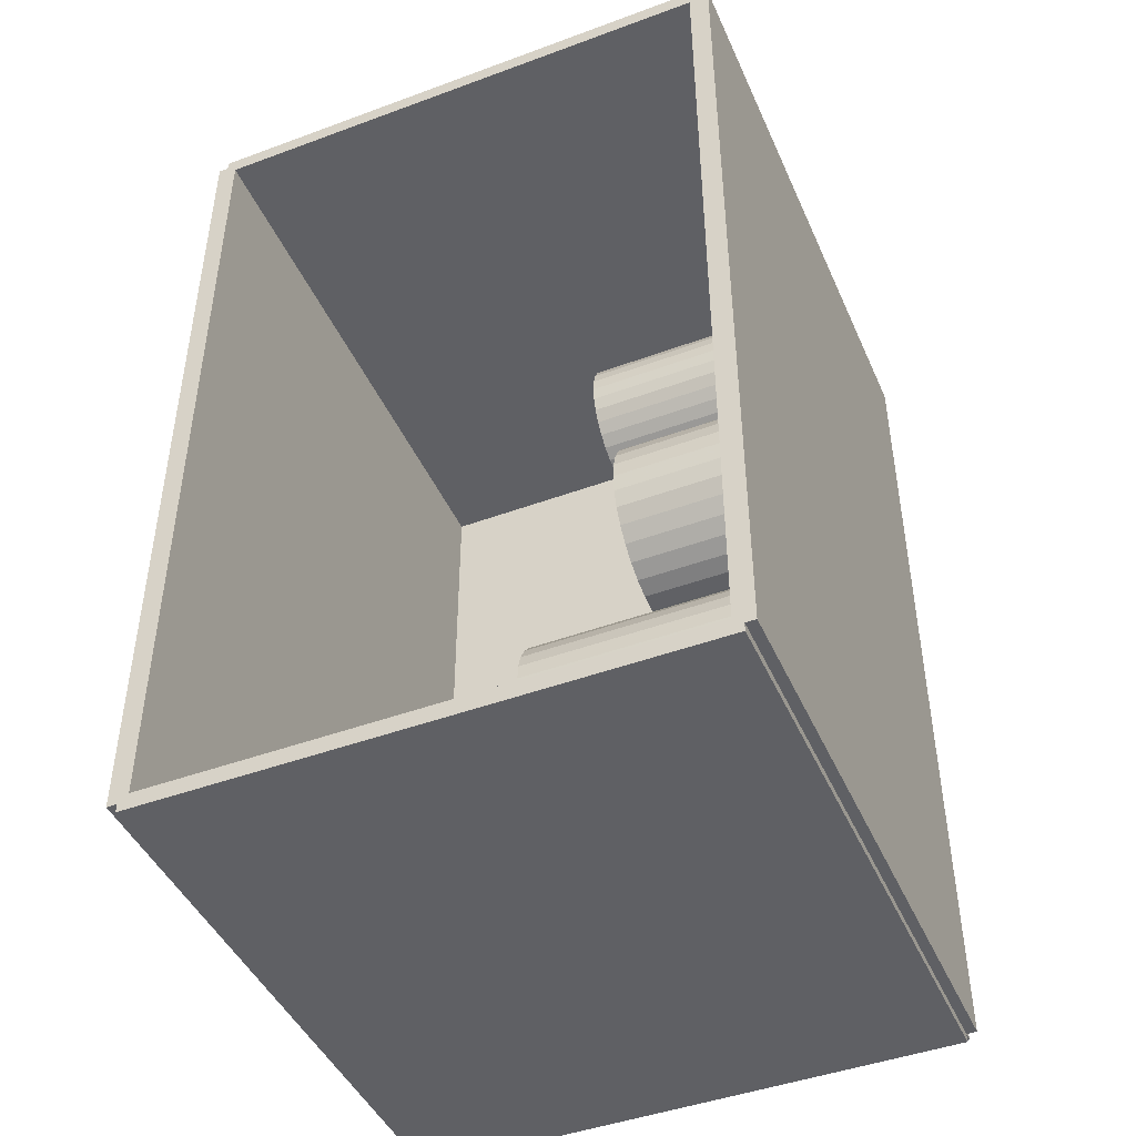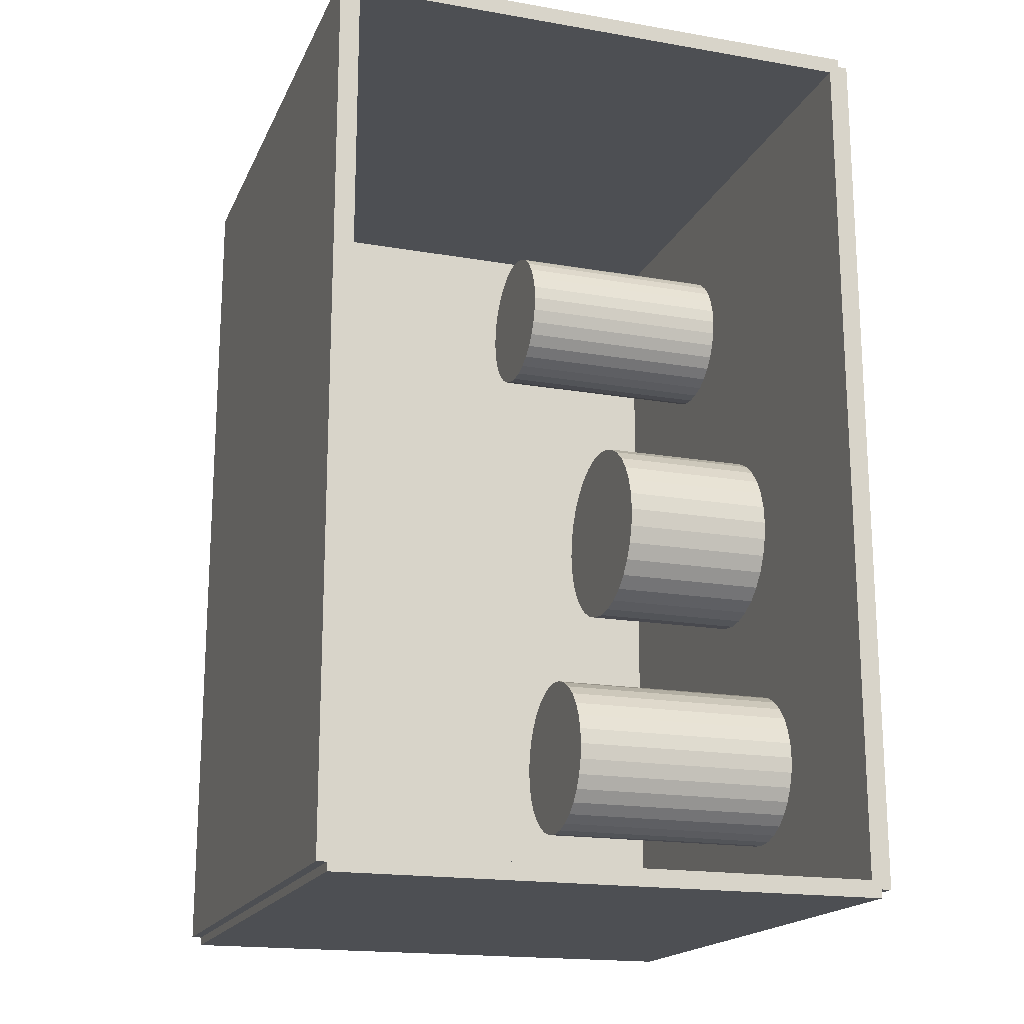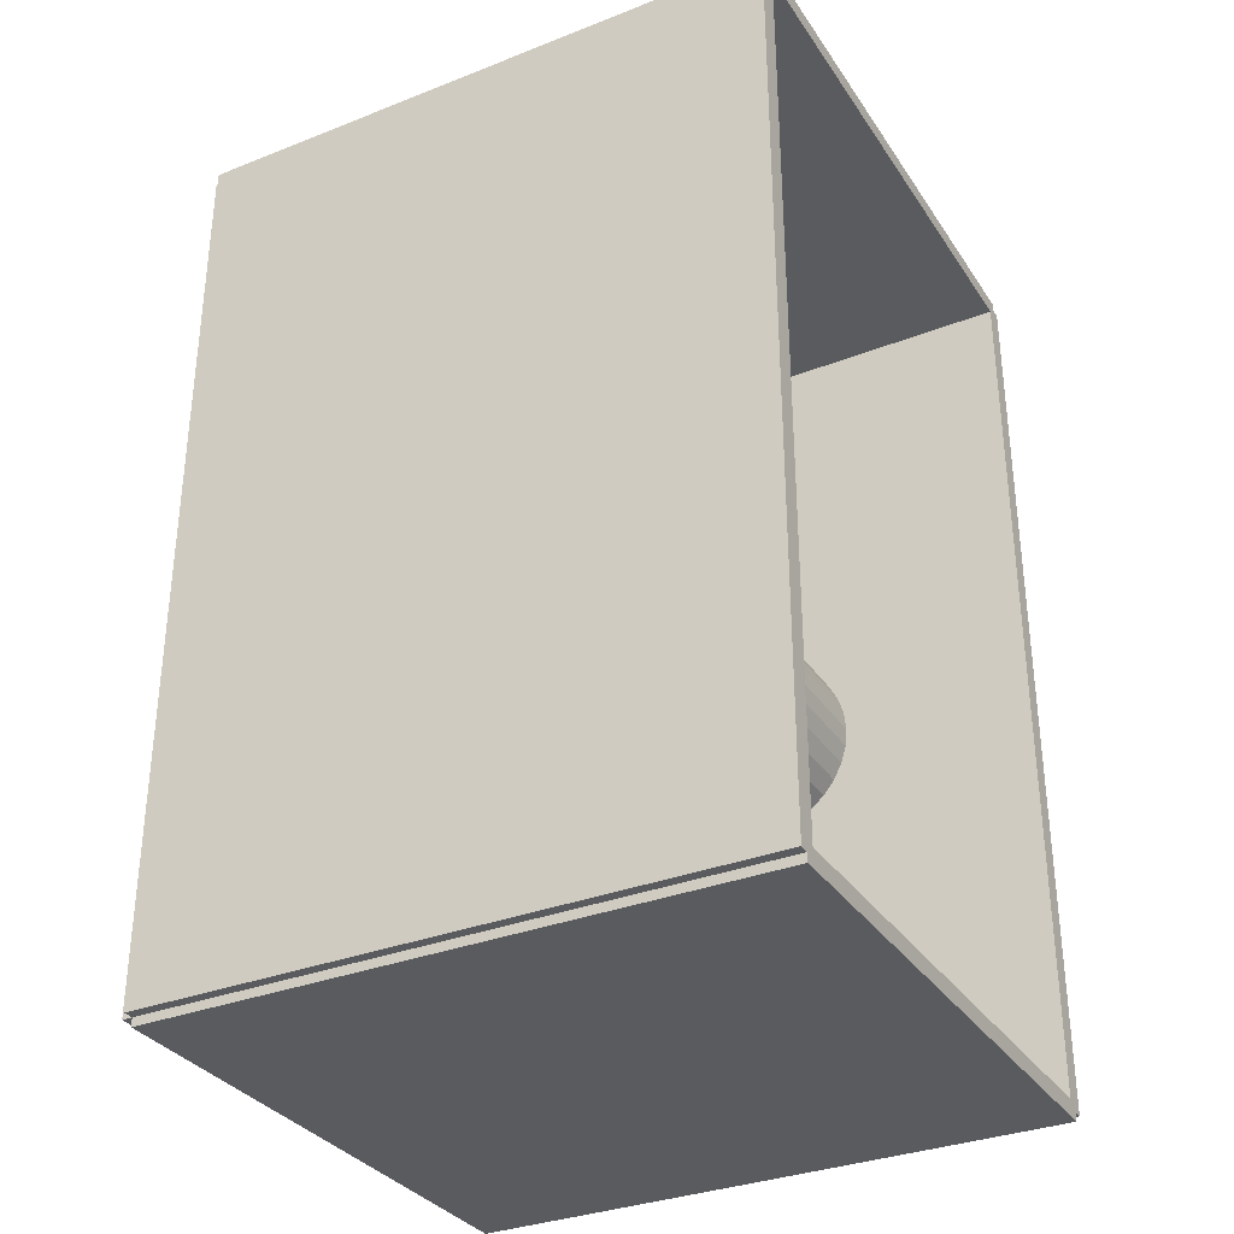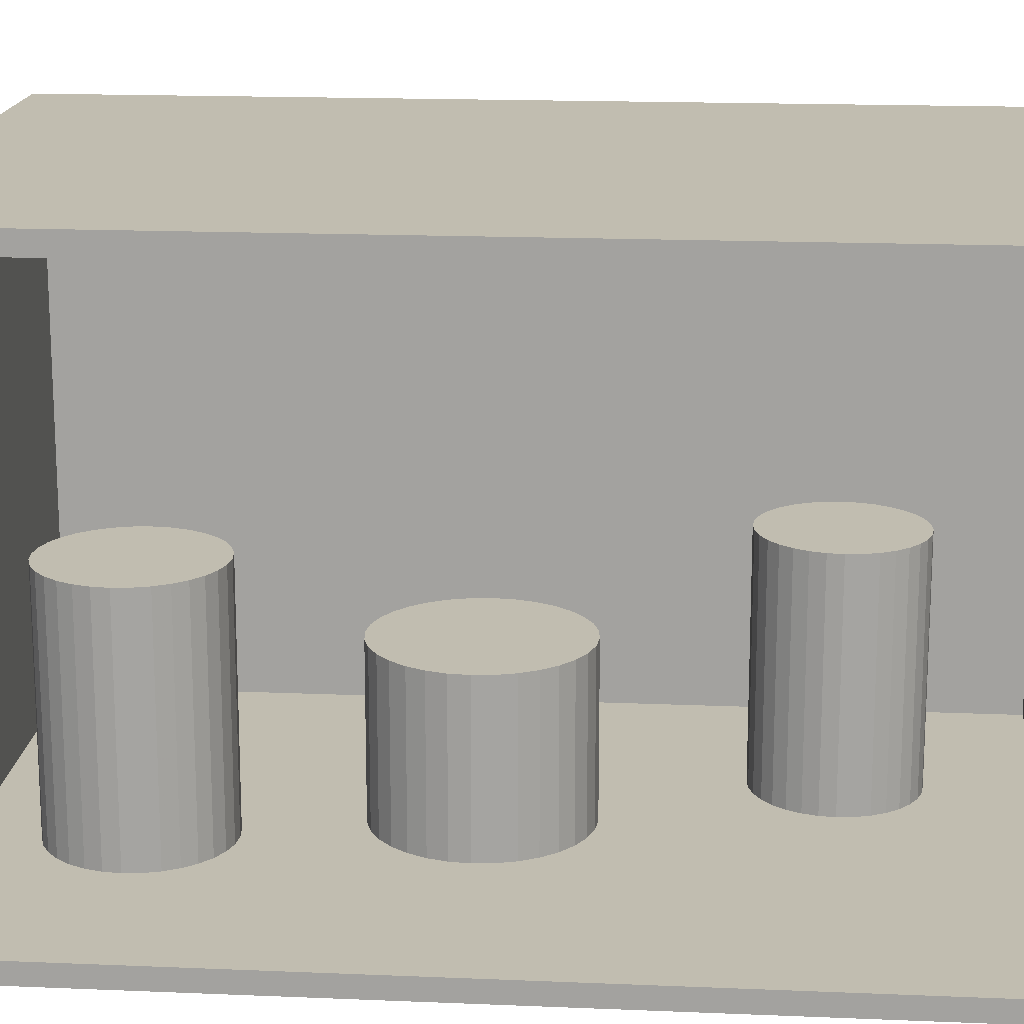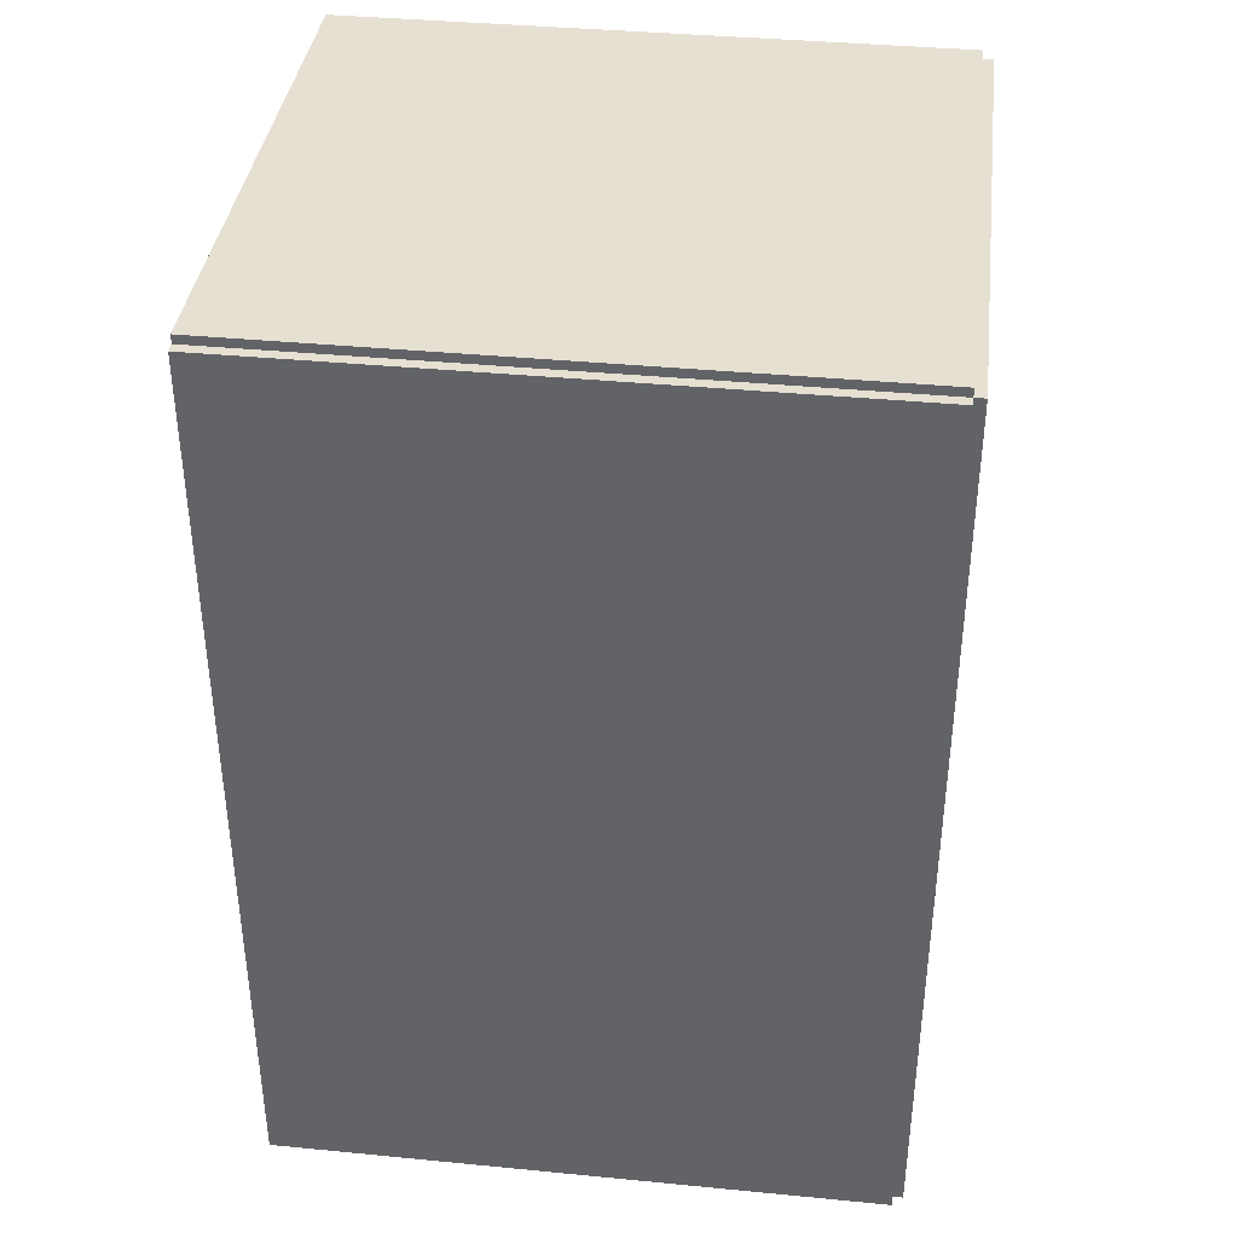
<metadata>
{"format":"obj","ext":"obj","renderer":"f3d","projection":"perspective","resolution":1024,"background":"white","views":[{"elev":-45.2,"azim":113.1,"up":"+Y"},{"elev":-18.0,"azim":71.4,"up":"+Y"},{"elev":-32.9,"azim":28.5,"up":"+Y"},{"elev":16.7,"azim":94.9,"up":"+Z"},{"elev":38.3,"azim":-173.0,"up":"+Y"}]}
</metadata>
<code>
v -0.1015 -0.1527 -0.003458
v -0.1015 -0.1527 0.003458
v -0.1015 0.1527 -0.003458
v -0.1015 0.1527 0.003458
v 0.1015 -0.1527 -0.003458
v 0.1015 -0.1527 0.003458
v 0.1015 0.1527 -0.003458
v 0.1015 0.1527 0.003458
v -0.09801 -0.1527 0
v -0.1049 -0.1527 0
v -0.09801 0.1527 0
v -0.1049 0.1527 0
v -0.09801 -0.1527 0.1875
v -0.1049 -0.1527 0.1875
v -0.09801 0.1527 0.1875
v -0.1049 0.1527 0.1875
v -0.1015 0.1498 0.1875
v -0.1015 0.1556 0.1875
v -0.1015 0.1498 0
v -0.1015 0.1556 0
v 0.1015 0.1498 0.1875
v 0.1015 0.1556 0.1875
v 0.1015 0.1498 0
v 0.1015 0.1556 0
v -0.1015 -0.1498 0
v -0.1015 -0.1556 0
v -0.1015 -0.1498 0.1875
v -0.1015 -0.1556 0.1875
v 0.1015 -0.1498 0
v 0.1015 -0.1556 0
v 0.1015 -0.1498 0.1875
v 0.1015 -0.1556 0.1875
v -0.1015 -0.1527 0.184
v -0.1015 -0.1527 0.191
v -0.1015 0.1527 0.184
v -0.1015 0.1527 0.191
v 0.1015 -0.1527 0.184
v 0.1015 -0.1527 0.191
v 0.1015 0.1527 0.184
v 0.1015 0.1527 0.191
v 0.02541 -0.09986 0.006915
v 0.05273 -0.09986 0.006915
v 0.05273 -0.09986 0.08697
v 0.02541 -0.09986 0.08697
v 0.05221 -0.09453 0.006915
v 0.05221 -0.09453 0.08697
v 0.05065 -0.08941 0.006915
v 0.05065 -0.08941 0.08697
v 0.04813 -0.08469 0.006915
v 0.04813 -0.08469 0.08697
v 0.04473 -0.08055 0.006915
v 0.04473 -0.08055 0.08697
v 0.04059 -0.07715 0.006915
v 0.04059 -0.07715 0.08697
v 0.03587 -0.07462 0.006915
v 0.03587 -0.07462 0.08697
v 0.03074 -0.07307 0.006915
v 0.03074 -0.07307 0.08697
v 0.02541 -0.07254 0.006915
v 0.02541 -0.07254 0.08697
v 0.02008 -0.07307 0.006915
v 0.02008 -0.07307 0.08697
v 0.01496 -0.07462 0.006915
v 0.01496 -0.07462 0.08697
v 0.01023 -0.07715 0.006915
v 0.01023 -0.07715 0.08697
v 0.006093 -0.08055 0.006915
v 0.006093 -0.08055 0.08697
v 0.002695 -0.08469 0.006915
v 0.002695 -0.08469 0.08697
v 0.0001708 -0.08941 0.006915
v 0.0001708 -0.08941 0.08697
v -0.001384 -0.09453 0.006915
v -0.001384 -0.09453 0.08697
v -0.001909 -0.09986 0.006915
v -0.001909 -0.09986 0.08697
v -0.001384 -0.1052 0.006915
v -0.001384 -0.1052 0.08697
v 0.0001708 -0.1103 0.006915
v 0.0001708 -0.1103 0.08697
v 0.002695 -0.115 0.006915
v 0.002695 -0.115 0.08697
v 0.006093 -0.1192 0.006915
v 0.006093 -0.1192 0.08697
v 0.01023 -0.1226 0.006915
v 0.01023 -0.1226 0.08697
v 0.01496 -0.1251 0.006915
v 0.01496 -0.1251 0.08697
v 0.02008 -0.1267 0.006915
v 0.02008 -0.1267 0.08697
v 0.02541 -0.1272 0.006915
v 0.02541 -0.1272 0.08697
v 0.03074 -0.1267 0.006915
v 0.03074 -0.1267 0.08697
v 0.03587 -0.1251 0.006915
v 0.03587 -0.1251 0.08697
v 0.04059 -0.1226 0.006915
v 0.04059 -0.1226 0.08697
v 0.04473 -0.1192 0.006915
v 0.04473 -0.1192 0.08697
v 0.04813 -0.115 0.006915
v 0.04813 -0.115 0.08697
v 0.05065 -0.1103 0.006915
v 0.05065 -0.1103 0.08697
v 0.05221 -0.1052 0.006915
v 0.05221 -0.1052 0.08697
v 0.005965 -0.007547 0.006915
v 0.03827 -0.007547 0.006915
v 0.03827 -0.007547 0.06065
v 0.005965 -0.007547 0.06065
v 0.03765 -0.001244 0.006915
v 0.03765 -0.001244 0.06065
v 0.03581 0.004816 0.006915
v 0.03581 0.004816 0.06065
v 0.03283 0.0104 0.006915
v 0.03283 0.0104 0.06065
v 0.02881 0.0153 0.006915
v 0.02881 0.0153 0.06065
v 0.02391 0.01932 0.006915
v 0.02391 0.01932 0.06065
v 0.01833 0.0223 0.006915
v 0.01833 0.0223 0.06065
v 0.01227 0.02414 0.006915
v 0.01227 0.02414 0.06065
v 0.005965 0.02476 0.006915
v 0.005965 0.02476 0.06065
v -0.0003379 0.02414 0.006915
v -0.0003379 0.02414 0.06065
v -0.006398 0.0223 0.006915
v -0.006398 0.0223 0.06065
v -0.01198 0.01932 0.006915
v -0.01198 0.01932 0.06065
v -0.01688 0.0153 0.006915
v -0.01688 0.0153 0.06065
v -0.0209 0.0104 0.006915
v -0.0209 0.0104 0.06065
v -0.02388 0.004816 0.006915
v -0.02388 0.004816 0.06065
v -0.02572 -0.001244 0.006915
v -0.02572 -0.001244 0.06065
v -0.02634 -0.007547 0.006915
v -0.02634 -0.007547 0.06065
v -0.02572 -0.01385 0.006915
v -0.02572 -0.01385 0.06065
v -0.02388 -0.01991 0.006915
v -0.02388 -0.01991 0.06065
v -0.0209 -0.0255 0.006915
v -0.0209 -0.0255 0.06065
v -0.01688 -0.03039 0.006915
v -0.01688 -0.03039 0.06065
v -0.01198 -0.03441 0.006915
v -0.01198 -0.03441 0.06065
v -0.006398 -0.0374 0.006915
v -0.006398 -0.0374 0.06065
v -0.0003379 -0.03923 0.006915
v -0.0003379 -0.03923 0.06065
v 0.005965 -0.03985 0.006915
v 0.005965 -0.03985 0.06065
v 0.01227 -0.03923 0.006915
v 0.01227 -0.03923 0.06065
v 0.01833 -0.0374 0.006915
v 0.01833 -0.0374 0.06065
v 0.02391 -0.03441 0.006915
v 0.02391 -0.03441 0.06065
v 0.02881 -0.03039 0.006915
v 0.02881 -0.03039 0.06065
v 0.03283 -0.0255 0.006915
v 0.03283 -0.0255 0.06065
v 0.03581 -0.01991 0.006915
v 0.03581 -0.01991 0.06065
v 0.03765 -0.01385 0.006915
v 0.03765 -0.01385 0.06065
v -0.02768 0.09071 0.006915
v -0.002504 0.09071 0.006915
v -0.002504 0.09071 0.08388
v -0.02768 0.09071 0.08388
v -0.002988 0.09562 0.006915
v -0.002988 0.09562 0.08388
v -0.00442 0.1003 0.006915
v -0.00442 0.1003 0.08388
v -0.006747 0.1047 0.006915
v -0.006747 0.1047 0.08388
v -0.009877 0.1085 0.006915
v -0.009877 0.1085 0.08388
v -0.01369 0.1116 0.006915
v -0.01369 0.1116 0.08388
v -0.01804 0.114 0.006915
v -0.01804 0.114 0.08388
v -0.02277 0.1154 0.006915
v -0.02277 0.1154 0.08388
v -0.02768 0.1159 0.006915
v -0.02768 0.1159 0.08388
v -0.03259 0.1154 0.006915
v -0.03259 0.1154 0.08388
v -0.03731 0.114 0.006915
v -0.03731 0.114 0.08388
v -0.04166 0.1116 0.006915
v -0.04166 0.1116 0.08388
v -0.04548 0.1085 0.006915
v -0.04548 0.1085 0.08388
v -0.04861 0.1047 0.006915
v -0.04861 0.1047 0.08388
v -0.05093 0.1003 0.006915
v -0.05093 0.1003 0.08388
v -0.05237 0.09562 0.006915
v -0.05237 0.09562 0.08388
v -0.05285 0.09071 0.006915
v -0.05285 0.09071 0.08388
v -0.05237 0.0858 0.006915
v -0.05237 0.0858 0.08388
v -0.05093 0.08108 0.006915
v -0.05093 0.08108 0.08388
v -0.04861 0.07672 0.006915
v -0.04861 0.07672 0.08388
v -0.04548 0.07291 0.006915
v -0.04548 0.07291 0.08388
v -0.04166 0.06978 0.006915
v -0.04166 0.06978 0.08388
v -0.03731 0.06745 0.006915
v -0.03731 0.06745 0.08388
v -0.03259 0.06602 0.006915
v -0.03259 0.06602 0.08388
v -0.02768 0.06554 0.006915
v -0.02768 0.06554 0.08388
v -0.02277 0.06602 0.006915
v -0.02277 0.06602 0.08388
v -0.01804 0.06745 0.006915
v -0.01804 0.06745 0.08388
v -0.01369 0.06978 0.006915
v -0.01369 0.06978 0.08388
v -0.009877 0.07291 0.006915
v -0.009877 0.07291 0.08388
v -0.006747 0.07672 0.006915
v -0.006747 0.07672 0.08388
v -0.00442 0.08108 0.006915
v -0.00442 0.08108 0.08388
v -0.002988 0.0858 0.006915
v -0.002988 0.0858 0.08388
f 2 4 1
f 5 2 1
f 1 4 3
f 3 5 1
f 2 8 4
f 6 2 5
f 6 8 2
f 4 8 3
f 7 5 3
f 3 8 7
f 7 6 5
f 8 6 7
f 10 12 9
f 13 10 9
f 9 12 11
f 11 13 9
f 10 16 12
f 14 10 13
f 14 16 10
f 12 16 11
f 15 13 11
f 11 16 15
f 15 14 13
f 16 14 15
f 18 20 17
f 21 18 17
f 17 20 19
f 19 21 17
f 18 24 20
f 22 18 21
f 22 24 18
f 20 24 19
f 23 21 19
f 19 24 23
f 23 22 21
f 24 22 23
f 26 28 25
f 29 26 25
f 25 28 27
f 27 29 25
f 26 32 28
f 30 26 29
f 30 32 26
f 28 32 27
f 31 29 27
f 27 32 31
f 31 30 29
f 32 30 31
f 34 36 33
f 37 34 33
f 33 36 35
f 35 37 33
f 34 40 36
f 38 34 37
f 38 40 34
f 36 40 35
f 39 37 35
f 35 40 39
f 39 38 37
f 40 38 39
f 42 41 45
f 42 45 43
f 43 45 46
f 43 46 44
f 45 41 47
f 45 47 46
f 46 47 48
f 46 48 44
f 47 41 49
f 47 49 48
f 48 49 50
f 48 50 44
f 49 41 51
f 49 51 50
f 50 51 52
f 50 52 44
f 51 41 53
f 51 53 52
f 52 53 54
f 52 54 44
f 53 41 55
f 53 55 54
f 54 55 56
f 54 56 44
f 55 41 57
f 55 57 56
f 56 57 58
f 56 58 44
f 57 41 59
f 57 59 58
f 58 59 60
f 58 60 44
f 59 41 61
f 59 61 60
f 60 61 62
f 60 62 44
f 61 41 63
f 61 63 62
f 62 63 64
f 62 64 44
f 63 41 65
f 63 65 64
f 64 65 66
f 64 66 44
f 65 41 67
f 65 67 66
f 66 67 68
f 66 68 44
f 67 41 69
f 67 69 68
f 68 69 70
f 68 70 44
f 69 41 71
f 69 71 70
f 70 71 72
f 70 72 44
f 71 41 73
f 71 73 72
f 72 73 74
f 72 74 44
f 73 41 75
f 73 75 74
f 74 75 76
f 74 76 44
f 75 41 77
f 75 77 76
f 76 77 78
f 76 78 44
f 77 41 79
f 77 79 78
f 78 79 80
f 78 80 44
f 79 41 81
f 79 81 80
f 80 81 82
f 80 82 44
f 81 41 83
f 81 83 82
f 82 83 84
f 82 84 44
f 83 41 85
f 83 85 84
f 84 85 86
f 84 86 44
f 85 41 87
f 85 87 86
f 86 87 88
f 86 88 44
f 87 41 89
f 87 89 88
f 88 89 90
f 88 90 44
f 89 41 91
f 89 91 90
f 90 91 92
f 90 92 44
f 91 41 93
f 91 93 92
f 92 93 94
f 92 94 44
f 93 41 95
f 93 95 94
f 94 95 96
f 94 96 44
f 95 41 97
f 95 97 96
f 96 97 98
f 96 98 44
f 97 41 99
f 97 99 98
f 98 99 100
f 98 100 44
f 99 41 101
f 99 101 100
f 100 101 102
f 100 102 44
f 101 41 103
f 101 103 102
f 102 103 104
f 102 104 44
f 103 41 105
f 103 105 104
f 104 105 106
f 104 106 44
f 105 41 42
f 105 42 106
f 106 42 43
f 106 43 44
f 108 107 111
f 108 111 109
f 109 111 112
f 109 112 110
f 111 107 113
f 111 113 112
f 112 113 114
f 112 114 110
f 113 107 115
f 113 115 114
f 114 115 116
f 114 116 110
f 115 107 117
f 115 117 116
f 116 117 118
f 116 118 110
f 117 107 119
f 117 119 118
f 118 119 120
f 118 120 110
f 119 107 121
f 119 121 120
f 120 121 122
f 120 122 110
f 121 107 123
f 121 123 122
f 122 123 124
f 122 124 110
f 123 107 125
f 123 125 124
f 124 125 126
f 124 126 110
f 125 107 127
f 125 127 126
f 126 127 128
f 126 128 110
f 127 107 129
f 127 129 128
f 128 129 130
f 128 130 110
f 129 107 131
f 129 131 130
f 130 131 132
f 130 132 110
f 131 107 133
f 131 133 132
f 132 133 134
f 132 134 110
f 133 107 135
f 133 135 134
f 134 135 136
f 134 136 110
f 135 107 137
f 135 137 136
f 136 137 138
f 136 138 110
f 137 107 139
f 137 139 138
f 138 139 140
f 138 140 110
f 139 107 141
f 139 141 140
f 140 141 142
f 140 142 110
f 141 107 143
f 141 143 142
f 142 143 144
f 142 144 110
f 143 107 145
f 143 145 144
f 144 145 146
f 144 146 110
f 145 107 147
f 145 147 146
f 146 147 148
f 146 148 110
f 147 107 149
f 147 149 148
f 148 149 150
f 148 150 110
f 149 107 151
f 149 151 150
f 150 151 152
f 150 152 110
f 151 107 153
f 151 153 152
f 152 153 154
f 152 154 110
f 153 107 155
f 153 155 154
f 154 155 156
f 154 156 110
f 155 107 157
f 155 157 156
f 156 157 158
f 156 158 110
f 157 107 159
f 157 159 158
f 158 159 160
f 158 160 110
f 159 107 161
f 159 161 160
f 160 161 162
f 160 162 110
f 161 107 163
f 161 163 162
f 162 163 164
f 162 164 110
f 163 107 165
f 163 165 164
f 164 165 166
f 164 166 110
f 165 107 167
f 165 167 166
f 166 167 168
f 166 168 110
f 167 107 169
f 167 169 168
f 168 169 170
f 168 170 110
f 169 107 171
f 169 171 170
f 170 171 172
f 170 172 110
f 171 107 108
f 171 108 172
f 172 108 109
f 172 109 110
f 174 173 177
f 174 177 175
f 175 177 178
f 175 178 176
f 177 173 179
f 177 179 178
f 178 179 180
f 178 180 176
f 179 173 181
f 179 181 180
f 180 181 182
f 180 182 176
f 181 173 183
f 181 183 182
f 182 183 184
f 182 184 176
f 183 173 185
f 183 185 184
f 184 185 186
f 184 186 176
f 185 173 187
f 185 187 186
f 186 187 188
f 186 188 176
f 187 173 189
f 187 189 188
f 188 189 190
f 188 190 176
f 189 173 191
f 189 191 190
f 190 191 192
f 190 192 176
f 191 173 193
f 191 193 192
f 192 193 194
f 192 194 176
f 193 173 195
f 193 195 194
f 194 195 196
f 194 196 176
f 195 173 197
f 195 197 196
f 196 197 198
f 196 198 176
f 197 173 199
f 197 199 198
f 198 199 200
f 198 200 176
f 199 173 201
f 199 201 200
f 200 201 202
f 200 202 176
f 201 173 203
f 201 203 202
f 202 203 204
f 202 204 176
f 203 173 205
f 203 205 204
f 204 205 206
f 204 206 176
f 205 173 207
f 205 207 206
f 206 207 208
f 206 208 176
f 207 173 209
f 207 209 208
f 208 209 210
f 208 210 176
f 209 173 211
f 209 211 210
f 210 211 212
f 210 212 176
f 211 173 213
f 211 213 212
f 212 213 214
f 212 214 176
f 213 173 215
f 213 215 214
f 214 215 216
f 214 216 176
f 215 173 217
f 215 217 216
f 216 217 218
f 216 218 176
f 217 173 219
f 217 219 218
f 218 219 220
f 218 220 176
f 219 173 221
f 219 221 220
f 220 221 222
f 220 222 176
f 221 173 223
f 221 223 222
f 222 223 224
f 222 224 176
f 223 173 225
f 223 225 224
f 224 225 226
f 224 226 176
f 225 173 227
f 225 227 226
f 226 227 228
f 226 228 176
f 227 173 229
f 227 229 228
f 228 229 230
f 228 230 176
f 229 173 231
f 229 231 230
f 230 231 232
f 230 232 176
f 231 173 233
f 231 233 232
f 232 233 234
f 232 234 176
f 233 173 235
f 233 235 234
f 234 235 236
f 234 236 176
f 235 173 237
f 235 237 236
f 236 237 238
f 236 238 176
f 237 173 174
f 237 174 238
f 238 174 175
f 238 175 176

</code>
